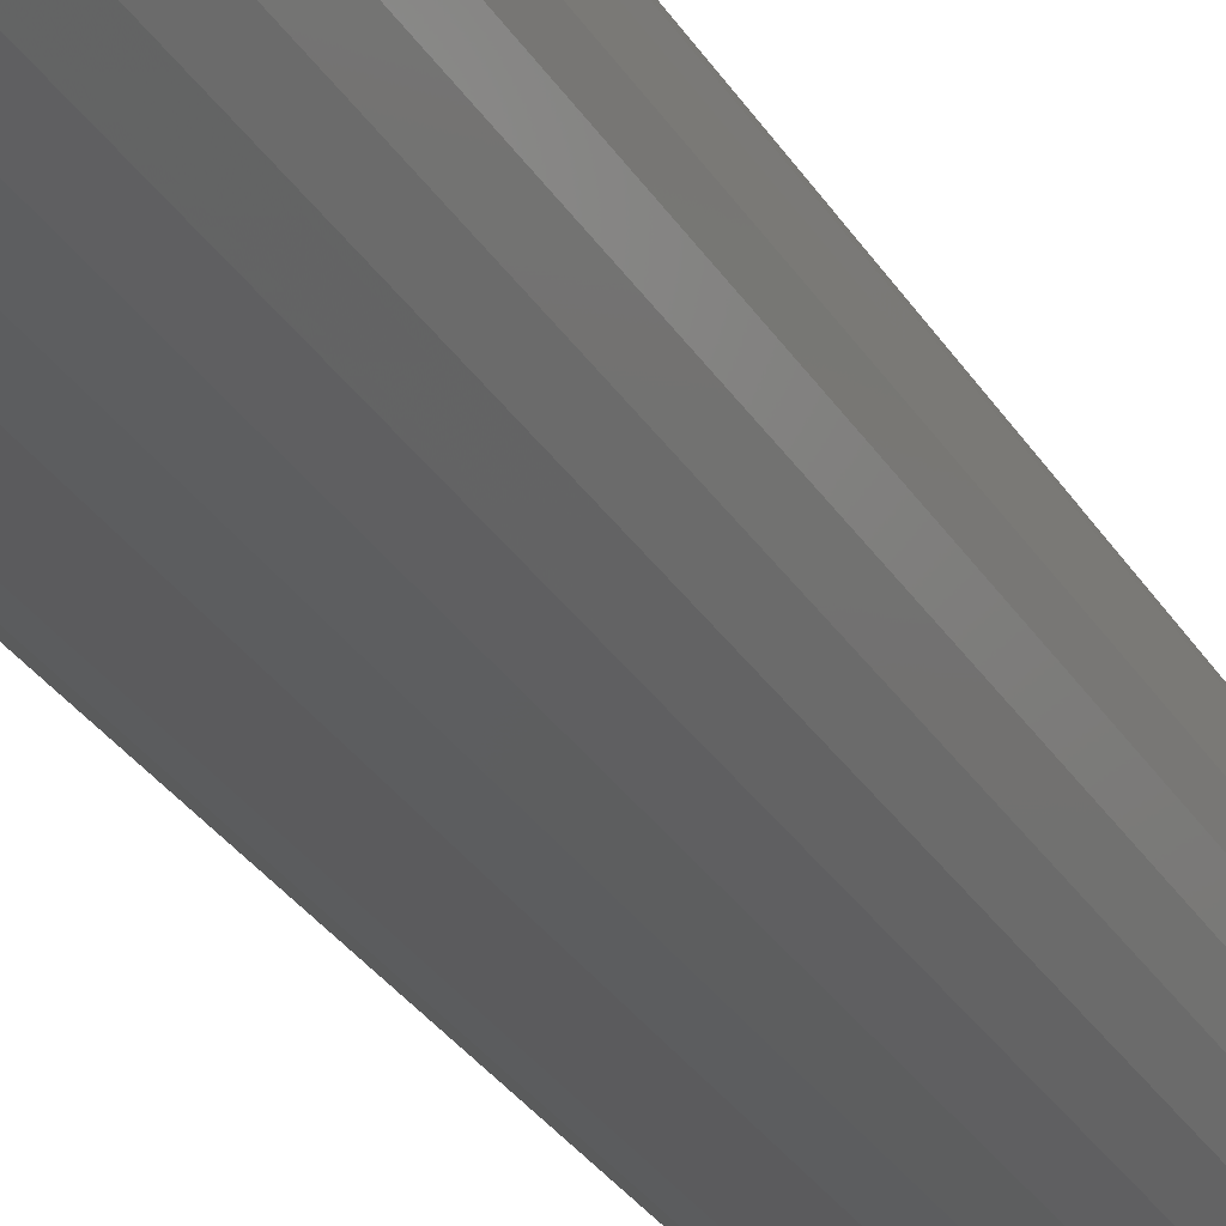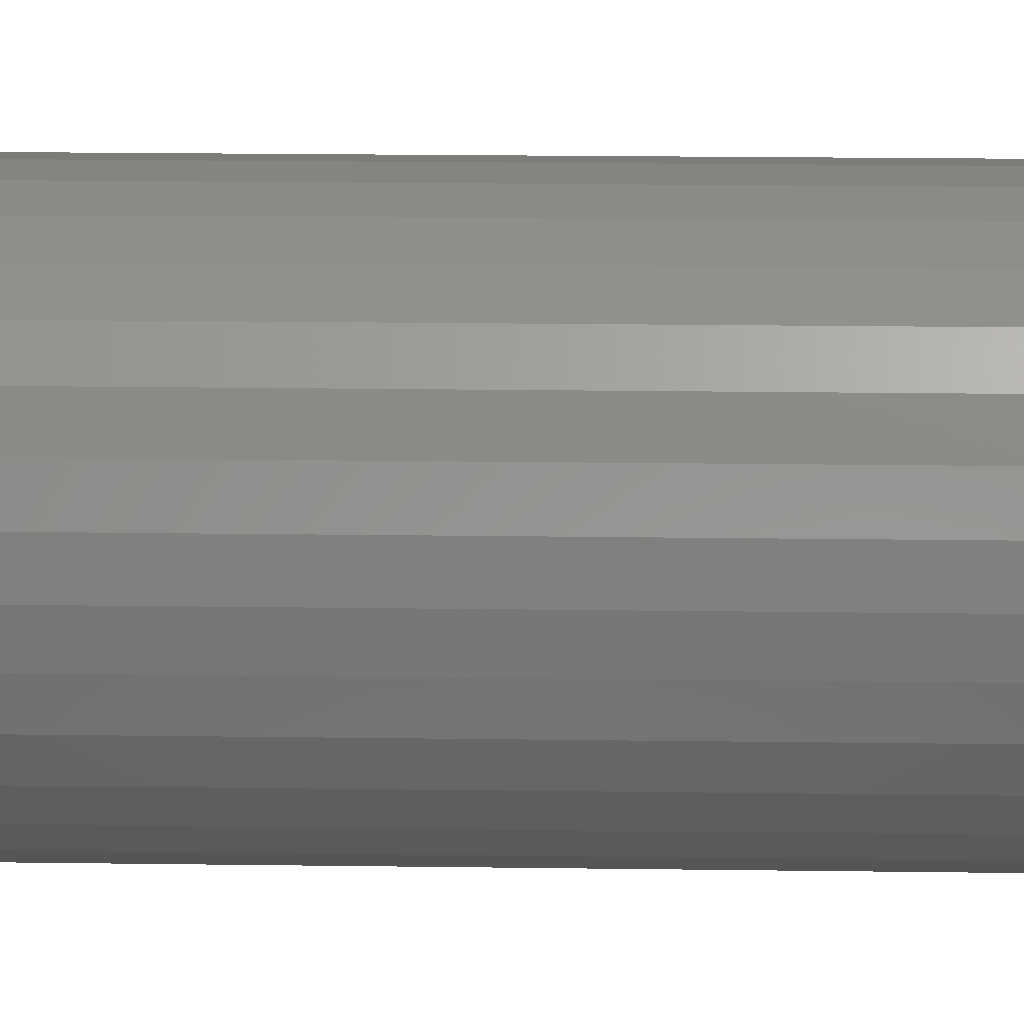
<metadata>
{"format":"stl","ext":"stl","renderer":"f3d","projection":"perspective","resolution":1024,"background":"white","views":[{"elev":-29.8,"azim":25.8,"up":"+Z"},{"elev":14.9,"azim":91.9,"up":"+Z"}]}
</metadata>
<code>
# stl→obj: 320 verts, 636 faces
v -0.009063 -0.75 0.08838
v 0.02485 -0.75 0.08838
v 0.007895 -0.75 0.09005
v -0.02537 -0.75 0.08343
v 0.04116 -0.75 0.08343
v -0.0404 -0.75 0.0754
v 0.05619 -0.75 0.0754
v -0.05357 -0.75 0.06459
v 0.06936 -0.75 0.06459
v 0.06936 -0.75 -0.05834
v -0.0404 -0.75 -0.06915
v 0.05619 -0.75 -0.06915
v -0.02537 -0.75 -0.07718
v 0.04116 -0.75 -0.07718
v -0.009063 -0.75 -0.08213
v 0.02485 -0.75 -0.08213
v 0.007895 -0.75 -0.0838
v 0.08017 -0.75 0.05142
v -0.06438 -0.75 0.05142
v 0.0882 -0.75 0.03639
v -0.07241 -0.75 0.03639
v 0.09315 -0.75 0.02008
v -0.07736 -0.75 0.02008
v 0.09482 -0.75 0.003125
v -0.07903 -0.75 0.003125
v 0.09315 -0.75 -0.01383
v -0.07736 -0.75 -0.01383
v 0.0882 -0.75 -0.03014
v -0.07241 -0.75 -0.03014
v 0.08017 -0.75 -0.04517
v -0.06438 -0.75 -0.04517
v -0.05357 -0.75 -0.05834
v 0.1026 1.215e-16 0.003125
v 0.1026 -0.7422 0.003125
v 0.1008 1.203e-16 -0.01536
v 0.1008 -0.7422 -0.01536
v 0.09542 1.187e-16 -0.03313
v 0.09542 -0.7422 -0.03313
v 0.08667 1.168e-16 -0.04951
v 0.08667 -0.7422 -0.04951
v 0.07488 1.147e-16 -0.06386
v 0.07488 -0.7422 -0.06386
v 0.06053 1.125e-16 -0.07565
v 0.06053 -0.7422 -0.07565
v 0.04415 1.102e-16 -0.0844
v 0.04415 -0.7422 -0.0844
v 0.02638 1.079e-16 -0.08979
v 0.02638 -0.7422 -0.08979
v 0.007895 1.058e-16 -0.09161
v 0.007895 -0.7422 -0.09161
v -0.01059 1.038e-16 -0.08979
v -0.01059 -0.7422 -0.08979
v -0.02836 1.021e-16 -0.0844
v -0.02836 -0.7422 -0.0844
v -0.04474 1.008e-16 -0.07565
v -0.04474 -0.7422 -0.07565
v -0.05909 9.987e-17 -0.06386
v -0.05909 -0.7422 -0.06386
v -0.07088 9.936e-17 -0.04951
v -0.07088 -0.7422 -0.04951
v -0.07963 9.929e-17 -0.03313
v -0.07963 -0.7422 -0.03313
v -0.08502 9.968e-17 -0.01536
v -0.08502 -0.7422 -0.01536
v -0.08684 1.005e-16 0.003125
v -0.08684 -0.7422 0.003125
v -0.08502 1.017e-16 0.02161
v -0.08502 -0.7422 0.02161
v -0.07963 1.033e-16 0.03938
v -0.07963 -0.7422 0.03938
v -0.07088 1.052e-16 0.05576
v -0.07088 -0.7422 0.05576
v -0.05909 1.073e-16 0.07011
v -0.05909 -0.7422 0.07011
v -0.04474 1.096e-16 0.0819
v -0.04474 -0.7422 0.0819
v -0.02836 1.119e-16 0.09065
v -0.02836 -0.7422 0.09065
v -0.01059 1.141e-16 0.09604
v -0.01059 -0.7422 0.09604
v 0.007895 1.163e-16 0.09786
v 0.007895 -0.7422 0.09786
v 0.02638 1.182e-16 0.09604
v 0.02638 -0.7422 0.09604
v 0.04415 1.199e-16 0.09065
v 0.04415 -0.7422 0.09065
v 0.06053 1.212e-16 0.0819
v 0.06053 -0.7422 0.0819
v 0.07488 1.222e-16 0.07011
v 0.07488 -0.7422 0.07011
v 0.08667 1.227e-16 0.05576
v 0.08667 -0.7422 0.05576
v 0.09542 1.228e-16 0.03938
v 0.09542 -0.7422 0.03938
v 0.1008 1.224e-16 0.02161
v 0.1008 -0.7422 0.02161
v 0.09634 -0.7498 0.003125
v 0.09464 -0.7498 -0.01413
v 0.09781 -0.7494 0.003125
v 0.09608 -0.7494 -0.01442
v 0.09916 -0.7487 0.003125
v 0.09741 -0.7487 -0.01468
v 0.1003 -0.7477 0.003125
v 0.09857 -0.7477 -0.01491
v 0.1013 -0.7465 0.003125
v 0.09952 -0.7465 -0.0151
v 0.102 -0.7452 0.003125
v 0.1002 -0.7452 -0.01524
v 0.1025 -0.7437 0.003125
v 0.1007 -0.7437 -0.01533
v -0.07885 -0.7498 -0.01413
v -0.08055 -0.7498 0.003125
v -0.08029 -0.7494 -0.01442
v -0.08202 -0.7494 0.003125
v -0.08162 -0.7487 -0.01468
v -0.08337 -0.7487 0.003125
v -0.08278 -0.7477 -0.01491
v -0.08455 -0.7477 0.003125
v -0.08373 -0.7465 -0.0151
v -0.08553 -0.7465 0.003125
v -0.08444 -0.7452 -0.01524
v -0.08625 -0.7452 0.003125
v -0.08487 -0.7437 -0.01533
v -0.08669 -0.7437 0.003125
v -0.07382 -0.7498 -0.03072
v -0.07518 -0.7494 -0.03128
v -0.07642 -0.7487 -0.0318
v -0.07752 -0.7477 -0.03225
v -0.07841 -0.7465 -0.03263
v -0.07908 -0.7452 -0.0329
v -0.07949 -0.7437 -0.03307
v -0.06565 -0.7498 -0.04601
v -0.06687 -0.7494 -0.04683
v -0.06799 -0.7487 -0.04758
v -0.06897 -0.7477 -0.04824
v -0.06978 -0.7465 -0.04878
v -0.07038 -0.7452 -0.04918
v -0.07075 -0.7437 -0.04942
v -0.05465 -0.7498 -0.05942
v -0.05568 -0.7494 -0.06045
v -0.05664 -0.7487 -0.06141
v -0.05748 -0.7477 -0.06225
v -0.05816 -0.7465 -0.06293
v -0.05867 -0.7452 -0.06344
v -0.05899 -0.7437 -0.06376
v -0.04124 -0.7498 -0.07042
v -0.04206 -0.7494 -0.07164
v -0.04281 -0.7487 -0.07276
v -0.04347 -0.7477 -0.07374
v -0.04401 -0.7465 -0.07455
v -0.04441 -0.7452 -0.07515
v -0.04465 -0.7437 -0.07552
v -0.02595 -0.7498 -0.07859
v -0.02651 -0.7494 -0.07994
v -0.02703 -0.7487 -0.08119
v -0.02748 -0.7477 -0.08229
v -0.02786 -0.7465 -0.08318
v -0.02813 -0.7452 -0.08385
v -0.0283 -0.7437 -0.08426
v -0.009361 -0.7498 -0.08362
v -0.009647 -0.7494 -0.08506
v -0.00991 -0.7487 -0.08639
v -0.01014 -0.7477 -0.08755
v -0.01033 -0.7465 -0.0885
v -0.01047 -0.7452 -0.08921
v -0.01056 -0.7437 -0.08964
v 0.007895 -0.7498 -0.08532
v 0.007895 -0.7494 -0.08679
v 0.007895 -0.7487 -0.08814
v 0.007895 -0.7477 -0.08932
v 0.007895 -0.7465 -0.0903
v 0.007895 -0.7452 -0.09102
v 0.007895 -0.7437 -0.09146
v 0.02515 -0.7498 -0.08362
v 0.02544 -0.7494 -0.08506
v 0.0257 -0.7487 -0.08639
v 0.02593 -0.7477 -0.08755
v 0.02612 -0.7465 -0.0885
v 0.02626 -0.7452 -0.08921
v 0.02635 -0.7437 -0.08964
v 0.04174 -0.7498 -0.07859
v 0.0423 -0.7494 -0.07994
v 0.04282 -0.7487 -0.08119
v 0.04327 -0.7477 -0.08229
v 0.04365 -0.7465 -0.08318
v 0.04392 -0.7452 -0.08385
v 0.04409 -0.7437 -0.08426
v 0.05703 -0.7498 -0.07042
v 0.05785 -0.7494 -0.07164
v 0.0586 -0.7487 -0.07276
v 0.05926 -0.7477 -0.07374
v 0.0598 -0.7465 -0.07455
v 0.0602 -0.7452 -0.07515
v 0.06044 -0.7437 -0.07552
v 0.07044 -0.7498 -0.05942
v 0.07147 -0.7494 -0.06045
v 0.07243 -0.7487 -0.06141
v 0.07327 -0.7477 -0.06225
v 0.07395 -0.7465 -0.06293
v 0.07446 -0.7452 -0.06344
v 0.07478 -0.7437 -0.06376
v 0.08144 -0.7498 -0.04601
v 0.08266 -0.7494 -0.04683
v 0.08378 -0.7487 -0.04758
v 0.08476 -0.7477 -0.04824
v 0.08557 -0.7465 -0.04878
v 0.08617 -0.7452 -0.04918
v 0.08654 -0.7437 -0.04942
v 0.08961 -0.7498 -0.03072
v 0.09096 -0.7494 -0.03128
v 0.09221 -0.7487 -0.0318
v 0.09331 -0.7477 -0.03225
v 0.0942 -0.7465 -0.03263
v 0.09487 -0.7452 -0.0329
v 0.09528 -0.7437 -0.03307
v -0.07885 -0.7498 0.02038
v -0.08029 -0.7494 0.02067
v -0.08162 -0.7487 0.02093
v -0.08278 -0.7477 0.02116
v -0.08373 -0.7465 0.02135
v -0.08444 -0.7452 0.02149
v -0.08487 -0.7437 0.02158
v 0.09464 -0.7498 0.02038
v 0.09608 -0.7494 0.02067
v 0.09741 -0.7487 0.02093
v 0.09857 -0.7477 0.02116
v 0.09952 -0.7465 0.02135
v 0.1002 -0.7452 0.02149
v 0.1007 -0.7437 0.02158
v 0.08961 -0.7498 0.03697
v 0.09096 -0.7494 0.03753
v 0.09221 -0.7487 0.03805
v 0.09331 -0.7477 0.0385
v 0.0942 -0.7465 0.03888
v 0.09487 -0.7452 0.03915
v 0.09528 -0.7437 0.03932
v 0.08144 -0.7498 0.05226
v 0.08266 -0.7494 0.05308
v 0.08378 -0.7487 0.05383
v 0.08476 -0.7477 0.05449
v 0.08557 -0.7465 0.05503
v 0.08617 -0.7452 0.05543
v 0.08654 -0.7437 0.05567
v 0.07044 -0.7498 0.06567
v 0.07147 -0.7494 0.0667
v 0.07243 -0.7487 0.06766
v 0.07327 -0.7477 0.0685
v 0.07395 -0.7465 0.06918
v 0.07446 -0.7452 0.06969
v 0.07478 -0.7437 0.07001
v 0.05703 -0.7498 0.07667
v 0.05785 -0.7494 0.07789
v 0.0586 -0.7487 0.07901
v 0.05926 -0.7477 0.07999
v 0.0598 -0.7465 0.0808
v 0.0602 -0.7452 0.0814
v 0.06044 -0.7437 0.08177
v 0.04174 -0.7498 0.08484
v 0.0423 -0.7494 0.08619
v 0.04282 -0.7487 0.08744
v 0.04327 -0.7477 0.08854
v 0.04365 -0.7465 0.08943
v 0.04392 -0.7452 0.0901
v 0.04409 -0.7437 0.09051
v 0.02515 -0.7498 0.08987
v 0.02544 -0.7494 0.09131
v 0.0257 -0.7487 0.09264
v 0.02593 -0.7477 0.0938
v 0.02612 -0.7465 0.09475
v 0.02626 -0.7452 0.09546
v 0.02635 -0.7437 0.09589
v 0.007895 -0.7498 0.09157
v 0.007895 -0.7494 0.09304
v 0.007895 -0.7487 0.09439
v 0.007895 -0.7477 0.09557
v 0.007895 -0.7465 0.09655
v 0.007895 -0.7452 0.09727
v 0.007895 -0.7437 0.09771
v -0.009361 -0.7498 0.08987
v -0.009647 -0.7494 0.09131
v -0.00991 -0.7487 0.09264
v -0.01014 -0.7477 0.0938
v -0.01033 -0.7465 0.09475
v -0.01047 -0.7452 0.09546
v -0.01056 -0.7437 0.09589
v -0.02595 -0.7498 0.08484
v -0.02651 -0.7494 0.08619
v -0.02703 -0.7487 0.08744
v -0.02748 -0.7477 0.08854
v -0.02786 -0.7465 0.08943
v -0.02813 -0.7452 0.0901
v -0.0283 -0.7437 0.09051
v -0.04124 -0.7498 0.07667
v -0.04206 -0.7494 0.07789
v -0.04281 -0.7487 0.07901
v -0.04347 -0.7477 0.07999
v -0.04401 -0.7465 0.0808
v -0.04441 -0.7452 0.0814
v -0.04465 -0.7437 0.08177
v -0.05465 -0.7498 0.06567
v -0.05568 -0.7494 0.0667
v -0.05664 -0.7487 0.06766
v -0.05748 -0.7477 0.0685
v -0.05816 -0.7465 0.06918
v -0.05867 -0.7452 0.06969
v -0.05899 -0.7437 0.07001
v -0.06565 -0.7498 0.05226
v -0.06687 -0.7494 0.05308
v -0.06799 -0.7487 0.05383
v -0.06897 -0.7477 0.05449
v -0.06978 -0.7465 0.05503
v -0.07038 -0.7452 0.05543
v -0.07075 -0.7437 0.05567
v -0.07382 -0.7498 0.03697
v -0.07518 -0.7494 0.03753
v -0.07642 -0.7487 0.03805
v -0.07752 -0.7477 0.0385
v -0.07841 -0.7465 0.03888
v -0.07908 -0.7452 0.03915
v -0.07949 -0.7437 0.03932
f 1 2 3
f 2 1 4
f 2 4 5
f 5 4 6
f 5 6 7
f 7 6 8
f 7 8 9
f 10 11 12
f 12 11 13
f 12 13 14
f 14 13 15
f 14 15 16
f 16 15 17
f 9 8 18
f 18 8 19
f 18 19 20
f 20 19 21
f 20 21 22
f 22 21 23
f 22 23 24
f 24 23 25
f 24 25 26
f 26 25 27
f 26 27 28
f 28 27 29
f 28 29 30
f 30 29 31
f 30 31 10
f 10 31 32
f 10 32 11
f 33 34 35
f 35 34 36
f 35 36 37
f 37 36 38
f 37 38 39
f 39 38 40
f 39 40 41
f 41 40 42
f 41 42 43
f 43 42 44
f 43 44 45
f 45 44 46
f 45 46 47
f 47 46 48
f 47 48 49
f 49 48 50
f 49 50 51
f 51 50 52
f 51 52 53
f 53 52 54
f 53 54 55
f 55 54 56
f 55 56 57
f 57 56 58
f 57 58 59
f 59 58 60
f 59 60 61
f 61 60 62
f 61 62 63
f 63 62 64
f 63 64 65
f 65 64 66
f 65 66 67
f 67 66 68
f 67 68 69
f 69 68 70
f 69 70 71
f 71 70 72
f 71 72 73
f 73 72 74
f 73 74 75
f 75 74 76
f 75 76 77
f 77 76 78
f 77 78 79
f 79 78 80
f 79 80 81
f 81 80 82
f 81 82 83
f 83 82 84
f 83 84 85
f 85 84 86
f 85 86 87
f 87 86 88
f 87 88 89
f 89 88 90
f 89 90 91
f 91 90 92
f 91 92 93
f 93 92 94
f 93 94 95
f 95 94 96
f 95 96 33
f 33 96 34
f 24 26 97
f 97 26 98
f 97 98 99
f 99 98 100
f 99 100 101
f 101 100 102
f 101 102 103
f 103 102 104
f 103 104 105
f 105 104 106
f 105 106 107
f 107 106 108
f 107 108 109
f 109 108 110
f 109 110 34
f 34 110 36
f 27 25 111
f 111 25 112
f 111 112 113
f 113 112 114
f 113 114 115
f 115 114 116
f 115 116 117
f 117 116 118
f 117 118 119
f 119 118 120
f 119 120 121
f 121 120 122
f 121 122 123
f 123 122 124
f 123 124 64
f 64 124 66
f 29 27 125
f 125 27 111
f 125 111 126
f 126 111 113
f 126 113 127
f 127 113 115
f 127 115 128
f 128 115 117
f 128 117 129
f 129 117 119
f 129 119 130
f 130 119 121
f 130 121 131
f 131 121 123
f 131 123 62
f 62 123 64
f 31 29 132
f 132 29 125
f 132 125 133
f 133 125 126
f 133 126 134
f 134 126 127
f 134 127 135
f 135 127 128
f 135 128 136
f 136 128 129
f 136 129 137
f 137 129 130
f 137 130 138
f 138 130 131
f 138 131 60
f 60 131 62
f 32 31 139
f 139 31 132
f 139 132 140
f 140 132 133
f 140 133 141
f 141 133 134
f 141 134 142
f 142 134 135
f 142 135 143
f 143 135 136
f 143 136 144
f 144 136 137
f 144 137 145
f 145 137 138
f 145 138 58
f 58 138 60
f 11 32 146
f 146 32 139
f 146 139 147
f 147 139 140
f 147 140 148
f 148 140 141
f 148 141 149
f 149 141 142
f 149 142 150
f 150 142 143
f 150 143 151
f 151 143 144
f 151 144 152
f 152 144 145
f 152 145 56
f 56 145 58
f 13 11 153
f 153 11 146
f 153 146 154
f 154 146 147
f 154 147 155
f 155 147 148
f 155 148 156
f 156 148 149
f 156 149 157
f 157 149 150
f 157 150 158
f 158 150 151
f 158 151 159
f 159 151 152
f 159 152 54
f 54 152 56
f 15 13 160
f 160 13 153
f 160 153 161
f 161 153 154
f 161 154 162
f 162 154 155
f 162 155 163
f 163 155 156
f 163 156 164
f 164 156 157
f 164 157 165
f 165 157 158
f 165 158 166
f 166 158 159
f 166 159 52
f 52 159 54
f 17 15 167
f 167 15 160
f 167 160 168
f 168 160 161
f 168 161 169
f 169 161 162
f 169 162 170
f 170 162 163
f 170 163 171
f 171 163 164
f 171 164 172
f 172 164 165
f 172 165 173
f 173 165 166
f 173 166 50
f 50 166 52
f 16 17 174
f 174 17 167
f 174 167 175
f 175 167 168
f 175 168 176
f 176 168 169
f 176 169 177
f 177 169 170
f 177 170 178
f 178 170 171
f 178 171 179
f 179 171 172
f 179 172 180
f 180 172 173
f 180 173 48
f 48 173 50
f 14 16 181
f 181 16 174
f 181 174 182
f 182 174 175
f 182 175 183
f 183 175 176
f 183 176 184
f 184 176 177
f 184 177 185
f 185 177 178
f 185 178 186
f 186 178 179
f 186 179 187
f 187 179 180
f 187 180 46
f 46 180 48
f 12 14 188
f 188 14 181
f 188 181 189
f 189 181 182
f 189 182 190
f 190 182 183
f 190 183 191
f 191 183 184
f 191 184 192
f 192 184 185
f 192 185 193
f 193 185 186
f 193 186 194
f 194 186 187
f 194 187 44
f 44 187 46
f 10 12 195
f 195 12 188
f 195 188 196
f 196 188 189
f 196 189 197
f 197 189 190
f 197 190 198
f 198 190 191
f 198 191 199
f 199 191 192
f 199 192 200
f 200 192 193
f 200 193 201
f 201 193 194
f 201 194 42
f 42 194 44
f 30 10 202
f 202 10 195
f 202 195 203
f 203 195 196
f 203 196 204
f 204 196 197
f 204 197 205
f 205 197 198
f 205 198 206
f 206 198 199
f 206 199 207
f 207 199 200
f 207 200 208
f 208 200 201
f 208 201 40
f 40 201 42
f 28 30 209
f 209 30 202
f 209 202 210
f 210 202 203
f 210 203 211
f 211 203 204
f 211 204 212
f 212 204 205
f 212 205 213
f 213 205 206
f 213 206 214
f 214 206 207
f 214 207 215
f 215 207 208
f 215 208 38
f 38 208 40
f 26 28 98
f 98 28 209
f 98 209 100
f 100 209 210
f 100 210 102
f 102 210 211
f 102 211 104
f 104 211 212
f 104 212 106
f 106 212 213
f 106 213 108
f 108 213 214
f 108 214 110
f 110 214 215
f 110 215 36
f 36 215 38
f 25 23 112
f 112 23 216
f 112 216 114
f 114 216 217
f 114 217 116
f 116 217 218
f 116 218 118
f 118 218 219
f 118 219 120
f 120 219 220
f 120 220 122
f 122 220 221
f 122 221 124
f 124 221 222
f 124 222 66
f 66 222 68
f 22 24 223
f 223 24 97
f 223 97 224
f 224 97 99
f 224 99 225
f 225 99 101
f 225 101 226
f 226 101 103
f 226 103 227
f 227 103 105
f 227 105 228
f 228 105 107
f 228 107 229
f 229 107 109
f 229 109 96
f 96 109 34
f 20 22 230
f 230 22 223
f 230 223 231
f 231 223 224
f 231 224 232
f 232 224 225
f 232 225 233
f 233 225 226
f 233 226 234
f 234 226 227
f 234 227 235
f 235 227 228
f 235 228 236
f 236 228 229
f 236 229 94
f 94 229 96
f 18 20 237
f 237 20 230
f 237 230 238
f 238 230 231
f 238 231 239
f 239 231 232
f 239 232 240
f 240 232 233
f 240 233 241
f 241 233 234
f 241 234 242
f 242 234 235
f 242 235 243
f 243 235 236
f 243 236 92
f 92 236 94
f 9 18 244
f 244 18 237
f 244 237 245
f 245 237 238
f 245 238 246
f 246 238 239
f 246 239 247
f 247 239 240
f 247 240 248
f 248 240 241
f 248 241 249
f 249 241 242
f 249 242 250
f 250 242 243
f 250 243 90
f 90 243 92
f 7 9 251
f 251 9 244
f 251 244 252
f 252 244 245
f 252 245 253
f 253 245 246
f 253 246 254
f 254 246 247
f 254 247 255
f 255 247 248
f 255 248 256
f 256 248 249
f 256 249 257
f 257 249 250
f 257 250 88
f 88 250 90
f 5 7 258
f 258 7 251
f 258 251 259
f 259 251 252
f 259 252 260
f 260 252 253
f 260 253 261
f 261 253 254
f 261 254 262
f 262 254 255
f 262 255 263
f 263 255 256
f 263 256 264
f 264 256 257
f 264 257 86
f 86 257 88
f 2 5 265
f 265 5 258
f 265 258 266
f 266 258 259
f 266 259 267
f 267 259 260
f 267 260 268
f 268 260 261
f 268 261 269
f 269 261 262
f 269 262 270
f 270 262 263
f 270 263 271
f 271 263 264
f 271 264 84
f 84 264 86
f 3 2 272
f 272 2 265
f 272 265 273
f 273 265 266
f 273 266 274
f 274 266 267
f 274 267 275
f 275 267 268
f 275 268 276
f 276 268 269
f 276 269 277
f 277 269 270
f 277 270 278
f 278 270 271
f 278 271 82
f 82 271 84
f 1 3 279
f 279 3 272
f 279 272 280
f 280 272 273
f 280 273 281
f 281 273 274
f 281 274 282
f 282 274 275
f 282 275 283
f 283 275 276
f 283 276 284
f 284 276 277
f 284 277 285
f 285 277 278
f 285 278 80
f 80 278 82
f 4 1 286
f 286 1 279
f 286 279 287
f 287 279 280
f 287 280 288
f 288 280 281
f 288 281 289
f 289 281 282
f 289 282 290
f 290 282 283
f 290 283 291
f 291 283 284
f 291 284 292
f 292 284 285
f 292 285 78
f 78 285 80
f 6 4 293
f 293 4 286
f 293 286 294
f 294 286 287
f 294 287 295
f 295 287 288
f 295 288 296
f 296 288 289
f 296 289 297
f 297 289 290
f 297 290 298
f 298 290 291
f 298 291 299
f 299 291 292
f 299 292 76
f 76 292 78
f 8 6 300
f 300 6 293
f 300 293 301
f 301 293 294
f 301 294 302
f 302 294 295
f 302 295 303
f 303 295 296
f 303 296 304
f 304 296 297
f 304 297 305
f 305 297 298
f 305 298 306
f 306 298 299
f 306 299 74
f 74 299 76
f 19 8 307
f 307 8 300
f 307 300 308
f 308 300 301
f 308 301 309
f 309 301 302
f 309 302 310
f 310 302 303
f 310 303 311
f 311 303 304
f 311 304 312
f 312 304 305
f 312 305 313
f 313 305 306
f 313 306 72
f 72 306 74
f 21 19 314
f 314 19 307
f 314 307 315
f 315 307 308
f 315 308 316
f 316 308 309
f 316 309 317
f 317 309 310
f 317 310 318
f 318 310 311
f 318 311 319
f 319 311 312
f 319 312 320
f 320 312 313
f 320 313 70
f 70 313 72
f 23 21 216
f 216 21 314
f 216 314 217
f 217 314 315
f 217 315 218
f 218 315 316
f 218 316 219
f 219 316 317
f 219 317 220
f 220 317 318
f 220 318 221
f 221 318 319
f 221 319 222
f 222 319 320
f 222 320 68
f 68 320 70
f 81 83 79
f 77 79 83
f 85 77 83
f 75 77 85
f 87 75 85
f 45 53 43
f 51 53 45
f 47 51 45
f 49 51 47
f 53 55 43
f 43 55 57
f 43 57 41
f 41 57 59
f 41 59 39
f 39 59 61
f 39 61 37
f 37 61 63
f 37 63 35
f 35 63 65
f 35 65 33
f 33 65 67
f 33 67 95
f 95 67 69
f 95 69 93
f 93 69 71
f 93 71 91
f 91 71 73
f 91 73 89
f 89 73 75
f 89 75 87

</code>
